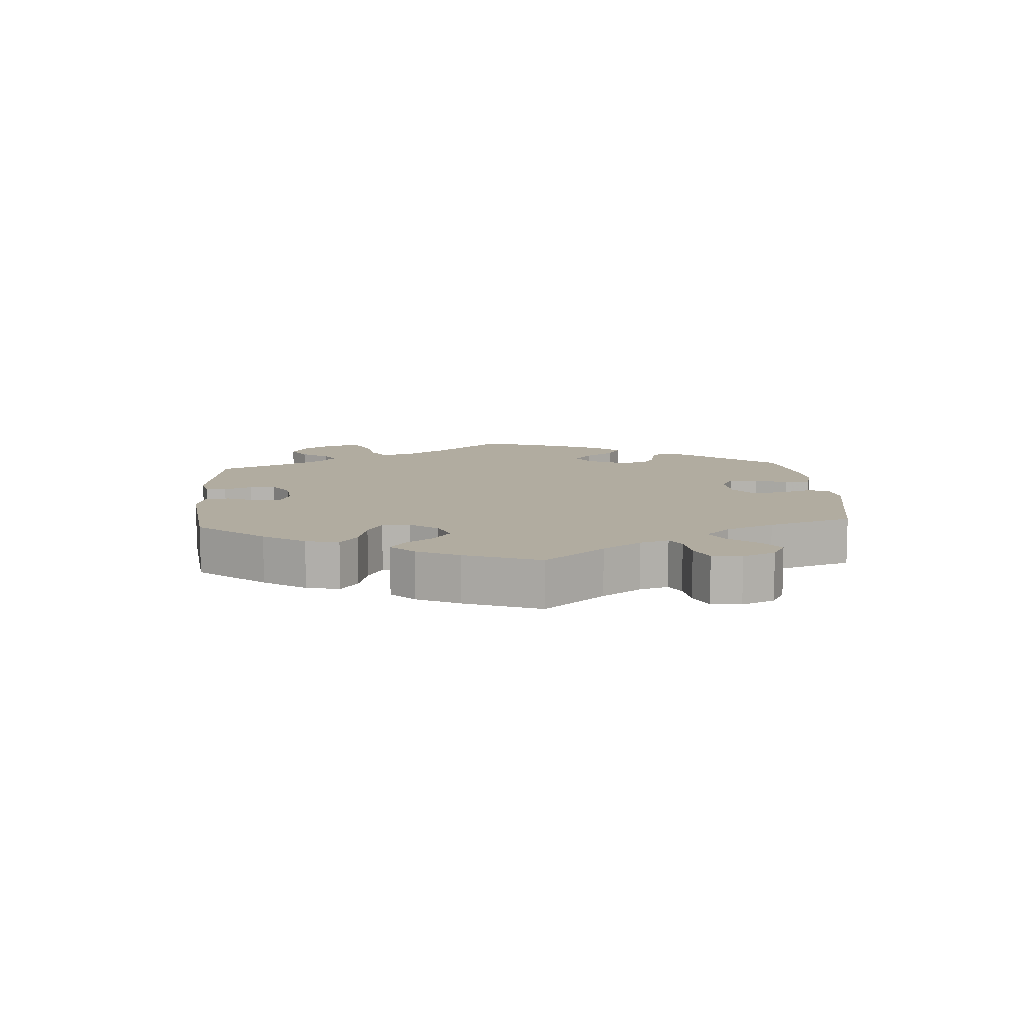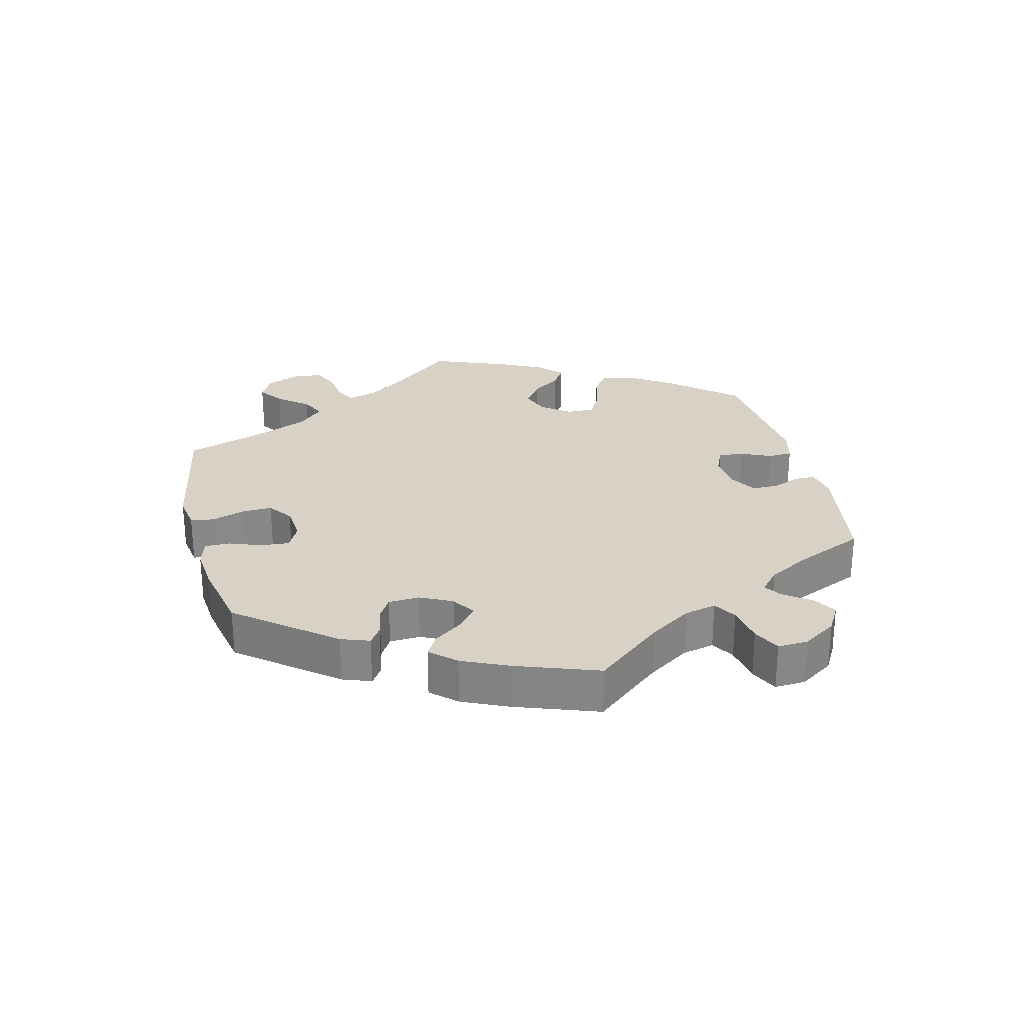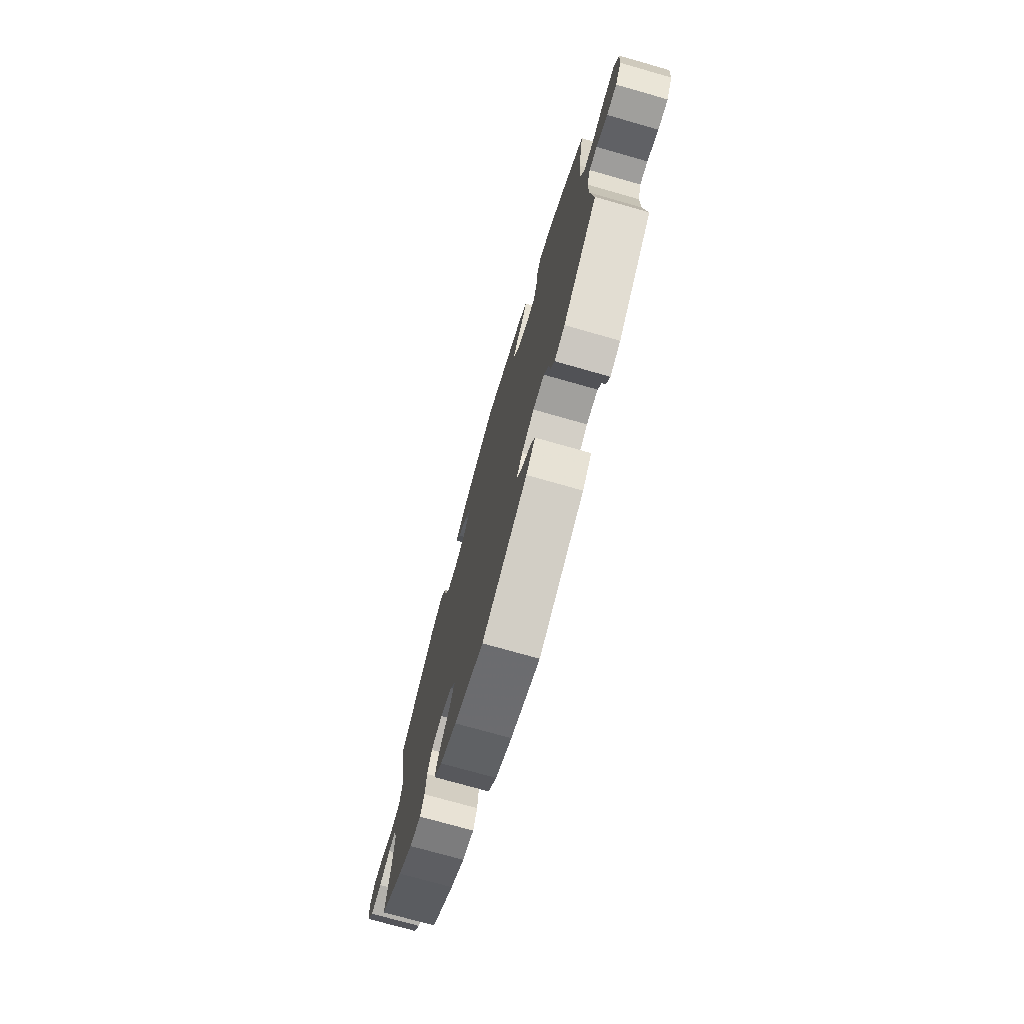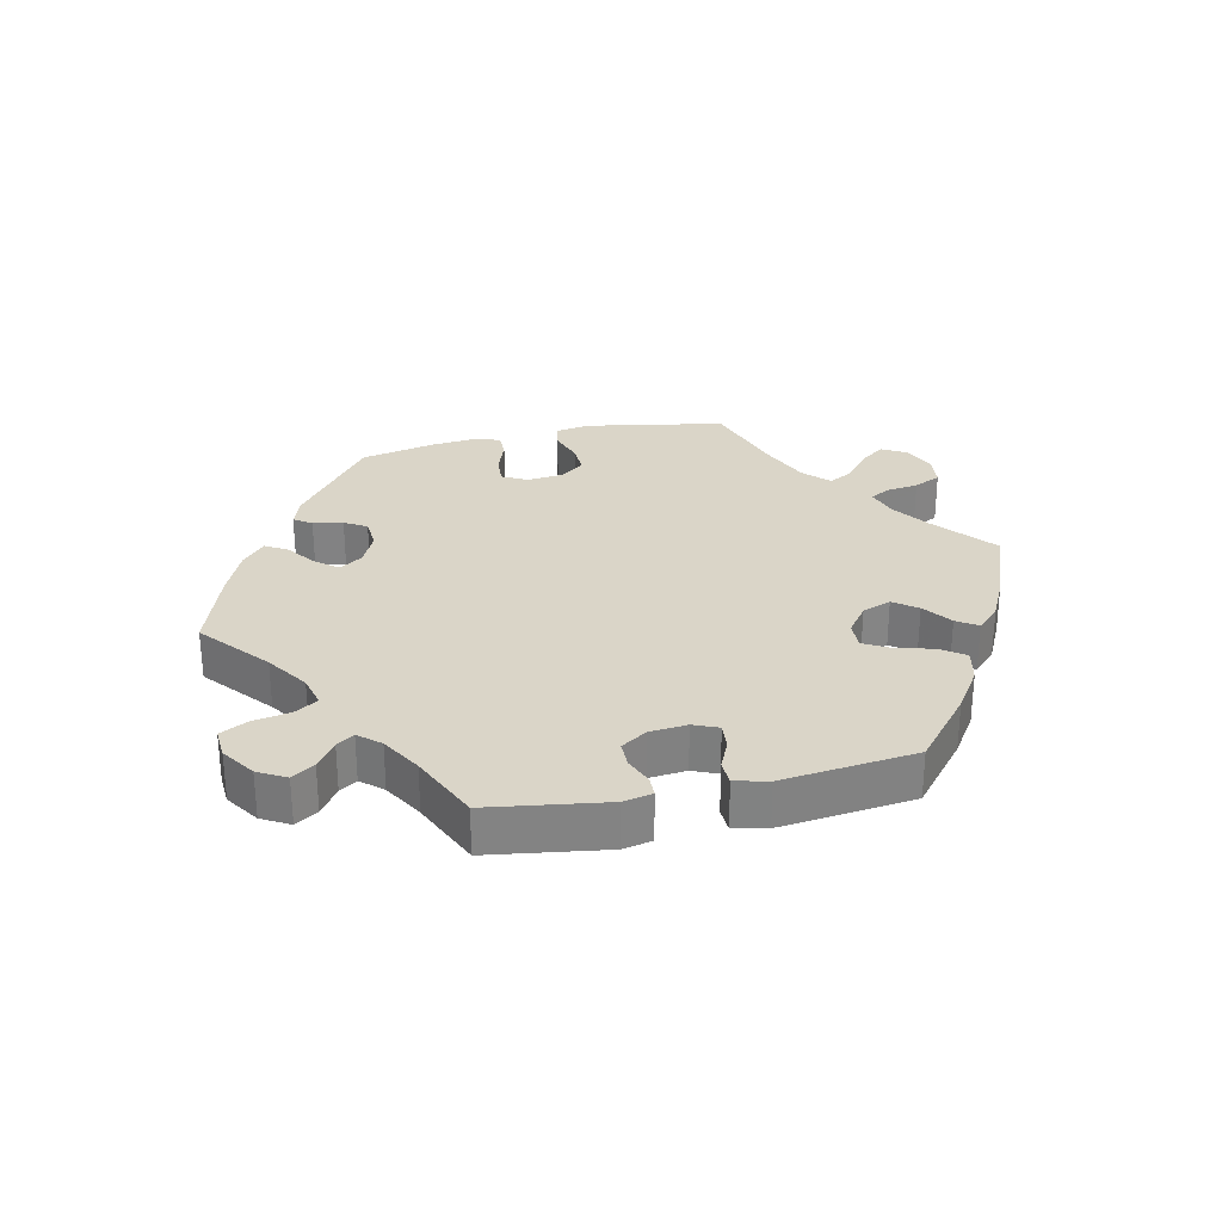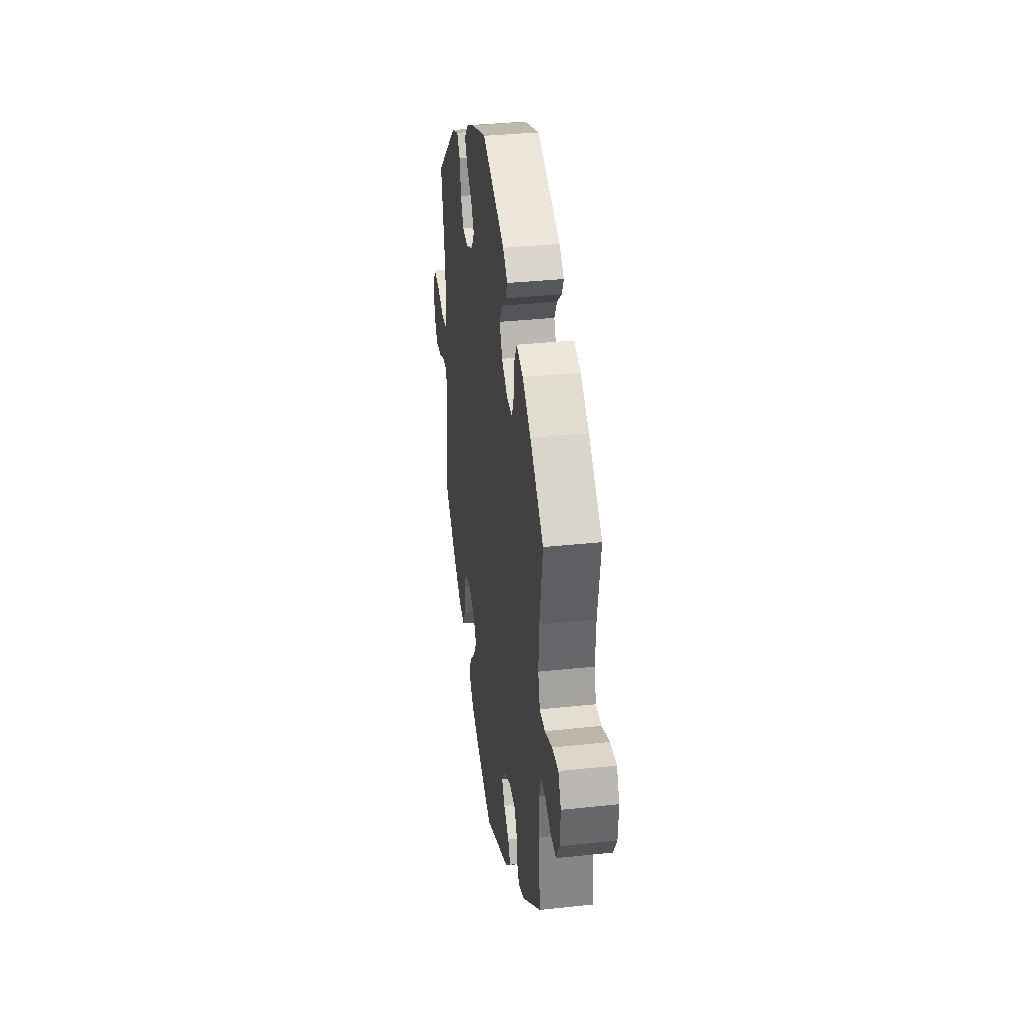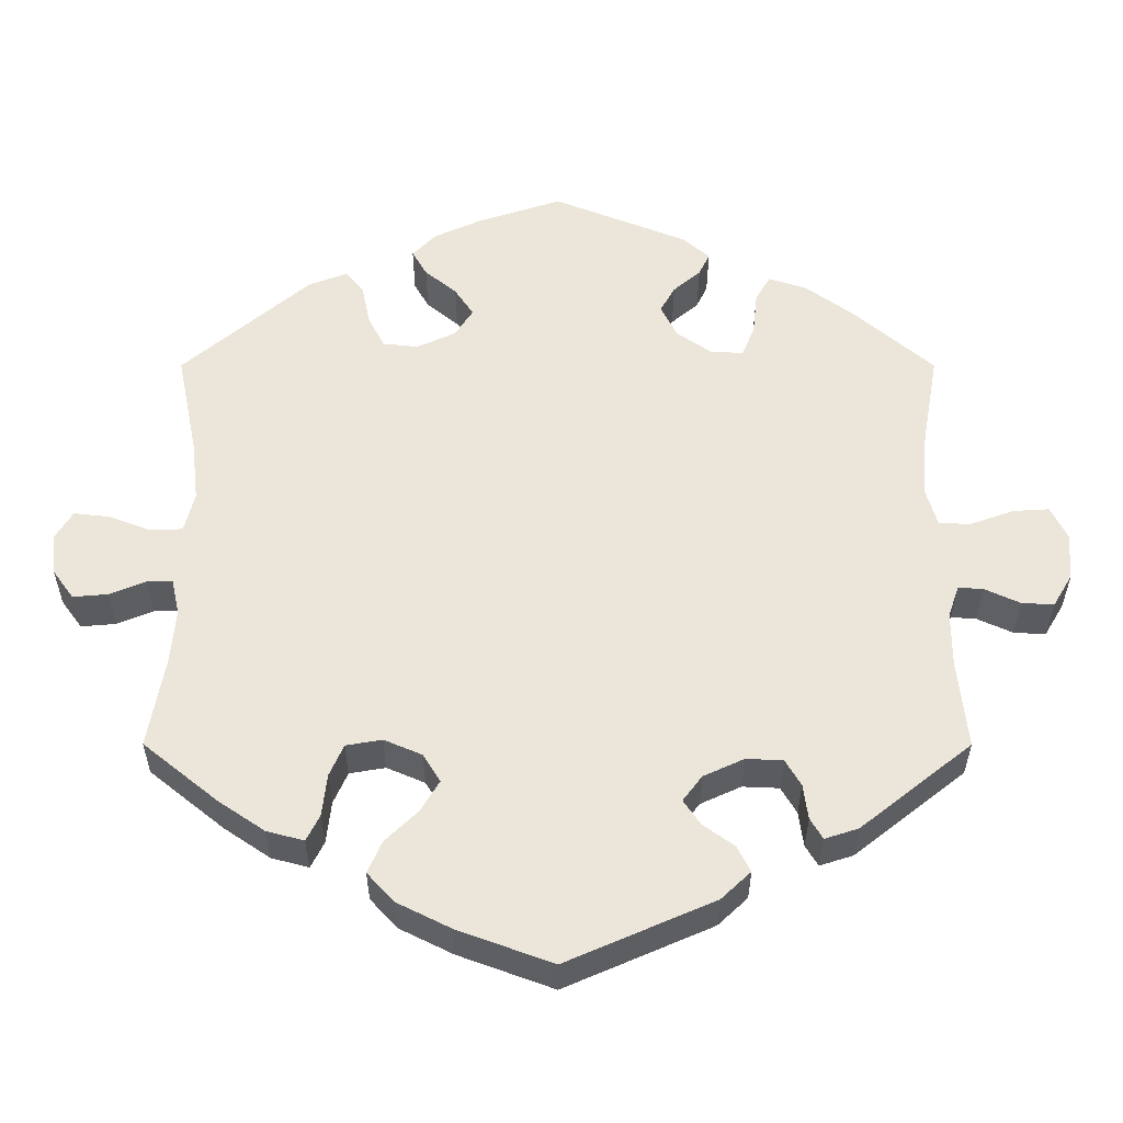
<metadata>
{"format":"obj","ext":"obj","renderer":"f3d","projection":"perspective","resolution":1024,"background":"white","views":[{"elev":10.1,"azim":-124.2,"up":"+Y"},{"elev":27.5,"azim":46.4,"up":"+Y"},{"elev":-74.0,"azim":74.1,"up":"+Z"},{"elev":29.3,"azim":137.4,"up":"+Y"},{"elev":34.4,"azim":81.8,"up":"+Z"},{"elev":-33.5,"azim":-0.1,"up":"+Z"}]}
</metadata>
<code>
v -0.48 0.07 -0.17
v -0.474 0.07 -0.099
v -0.484 0.07 -0.054
v -0.517 0.07 -0.054
v -0.563 0.07 -0.073
v -0.608 0.07 -0.077
v -0.635 0.07 -0.04
v -0.641 0.07 0.014
v -0.619 0.07 0.05
v -0.574 0.07 0.045
v -0.519 0.07 0.024
v -0.478 0.07 0.026
v -0.465 0.07 0.077
v -0.474 0.07 0.156
v -0.501 0.07 0.289
v -0.338 0.07 0.428
v -0.288 0.07 0.447
v -0.265 0.07 0.419
v -0.254 0.07 0.366
v -0.233 0.07 0.326
v -0.188 0.07 0.321
v -0.138 0.07 0.344
v -0.115 0.07 0.38
v -0.139 0.07 0.416
v -0.18 0.07 0.45
v -0.199 0.07 0.483
v -0.169 0.07 0.514
v -0.108 0.07 0.542
v 0 0.07 0.578
v 0.172 0.07 0.509
v 0.207 0.07 0.479
v 0.193 0.07 0.45
v 0.158 0.07 0.42
v 0.139 0.07 0.386
v 0.16 0.07 0.344
v 0.205 0.07 0.313
v 0.247 0.07 0.311
v 0.263 0.07 0.351
v 0.269 0.07 0.406
v 0.288 0.07 0.439
v 0.337 0.07 0.423
v 0.4 0.07 0.377
v 0.501 0.07 0.29
v 0.478 0.07 0.16
v 0.473 0.07 0.084
v 0.487 0.07 0.036
v 0.528 0.07 0.035
v 0.583 0.07 0.055
v 0.63 0.07 0.058
v 0.651 0.07 0.016
v 0.647 0.07 -0.045
v 0.622 0.07 -0.087
v 0.581 0.07 -0.085
v 0.535 0.07 -0.064
v 0.503 0.07 -0.062
v 0.489 0.07 -0.103
v 0.489 0.07 -0.173
v 0.501 0.07 -0.288
v 0.358 0.07 -0.402
v 0.315 0.07 -0.416
v 0.299 0.07 -0.389
v 0.293 0.07 -0.344
v 0.273 0.07 -0.31
v 0.226 0.07 -0.308
v 0.174 0.07 -0.332
v 0.149 0.07 -0.365
v 0.171 0.07 -0.397
v 0.211 0.07 -0.426
v 0.228 0.07 -0.459
v 0.19 0.07 -0.495
v 0.001 0.07 -0.578
v -0.121 0.07 -0.533
v -0.189 0.07 -0.499
v -0.224 0.07 -0.461
v -0.206 0.07 -0.42
v -0.164 0.07 -0.379
v -0.14 0.07 -0.339
v -0.162 0.07 -0.303
v -0.211 0.07 -0.282
v -0.257 0.07 -0.29
v -0.275 0.07 -0.331
v -0.281 0.07 -0.385
v -0.298 0.07 -0.419
v -0.346 0.07 -0.406
v -0.405 0.07 -0.366
v -0.501 0.07 -0.288
v -0.48 0 -0.17
v -0.474 0 -0.099
v -0.484 0 -0.054
v -0.517 0 -0.054
v -0.563 0 -0.073
v -0.608 0 -0.077
v -0.635 0 -0.04
v -0.641 0 0.014
v -0.619 0 0.05
v -0.574 0 0.045
v -0.519 0 0.024
v -0.478 0 0.026
v -0.465 0 0.077
v -0.474 0 0.156
v -0.501 0 0.289
v -0.338 0 0.428
v -0.288 0 0.447
v -0.265 0 0.419
v -0.254 0 0.366
v -0.233 0 0.326
v -0.188 0 0.321
v -0.138 0 0.344
v -0.115 0 0.38
v -0.139 0 0.416
v -0.18 0 0.45
v -0.199 0 0.483
v -0.169 0 0.514
v -0.108 0 0.542
v 0 0 0.578
v 0.172 0 0.509
v 0.207 0 0.479
v 0.193 0 0.45
v 0.158 0 0.42
v 0.139 0 0.386
v 0.16 0 0.344
v 0.205 0 0.313
v 0.247 0 0.311
v 0.263 0 0.351
v 0.269 0 0.406
v 0.288 0 0.439
v 0.337 0 0.423
v 0.4 0 0.377
v 0.501 0 0.29
v 0.478 0 0.16
v 0.473 0 0.084
v 0.487 0 0.036
v 0.528 0 0.035
v 0.583 0 0.055
v 0.63 0 0.058
v 0.651 0 0.016
v 0.647 0 -0.045
v 0.622 0 -0.087
v 0.581 0 -0.085
v 0.535 0 -0.064
v 0.503 0 -0.062
v 0.489 0 -0.103
v 0.489 0 -0.173
v 0.501 0 -0.288
v 0.358 0 -0.402
v 0.315 0 -0.416
v 0.299 0 -0.389
v 0.293 0 -0.344
v 0.273 0 -0.31
v 0.226 0 -0.308
v 0.174 0 -0.332
v 0.149 0 -0.365
v 0.171 0 -0.397
v 0.211 0 -0.426
v 0.228 0 -0.459
v 0.19 0 -0.495
v 0.001 0 -0.578
v -0.121 0 -0.533
v -0.189 0 -0.499
v -0.224 0 -0.461
v -0.206 0 -0.42
v -0.164 0 -0.379
v -0.14 0 -0.339
v -0.162 0 -0.303
v -0.211 0 -0.282
v -0.257 0 -0.29
v -0.275 0 -0.331
v -0.281 0 -0.385
v -0.298 0 -0.419
v -0.346 0 -0.406
v -0.405 0 -0.366
v -0.501 0 -0.288
f 85 86 1
f 84 85 1 2
f 81 82 83 84
f 80 81 84 2
f 79 80 2 3
f 78 79 3
f 73 74 75 76
f 73 76 77
f 72 73 77
f 71 72 77
f 70 71 77
f 67 68 69 70
f 66 67 70 77
f 65 66 77 78
f 59 60 61 62
f 57 58 59 62
f 56 57 62 63
f 55 56 63 64
f 51 52 53 54
f 51 54 55
f 50 51 55
f 47 48 49 50
f 46 47 50 55
f 45 46 55 64
f 41 42 43 44
f 38 39 40 41
f 37 38 41 44
f 36 37 44 45
f 30 31 32 33
f 30 33 34
f 29 30 34
f 28 29 34 35
f 24 25 26 27
f 23 24 27 28
f 16 17 18 19
f 14 15 16 19
f 13 14 19 20
f 12 13 20 21
f 8 9 10 11
f 8 11 12
f 7 8 12
f 4 5 6 7
f 3 4 7 12
f 35 36 45 64
f 23 28 35 64
f 22 23 64 65
f 21 22 65 78
f 3 12 21 78
f 87 172 171
f 88 87 171 170
f 170 169 168 167
f 88 170 167 166
f 89 88 166 165
f 89 165 164
f 162 161 160 159
f 163 162 159
f 163 159 158
f 163 158 157
f 163 157 156
f 156 155 154 153
f 163 156 153 152
f 164 163 152 151
f 148 147 146 145
f 148 145 144 143
f 149 148 143 142
f 150 149 142 141
f 140 139 138 137
f 141 140 137
f 141 137 136
f 136 135 134 133
f 141 136 133 132
f 150 141 132 131
f 130 129 128 127
f 127 126 125 124
f 130 127 124 123
f 131 130 123 122
f 119 118 117 116
f 120 119 116
f 120 116 115
f 121 120 115 114
f 113 112 111 110
f 114 113 110 109
f 105 104 103 102
f 105 102 101 100
f 106 105 100 99
f 107 106 99 98
f 97 96 95 94
f 98 97 94
f 98 94 93
f 93 92 91 90
f 98 93 90 89
f 150 131 122 121
f 150 121 114 109
f 151 150 109 108
f 164 151 108 107
f 164 107 98 89
f 1 87 88 2
f 2 88 89 3
f 3 89 90 4
f 4 90 91 5
f 5 91 92 6
f 6 92 93 7
f 7 93 94 8
f 8 94 95 9
f 9 95 96 10
f 10 96 97 11
f 11 97 98 12
f 12 98 99 13
f 13 99 100 14
f 14 100 101 15
f 15 101 102 16
f 16 102 103 17
f 17 103 104 18
f 18 104 105 19
f 19 105 106 20
f 20 106 107 21
f 21 107 108 22
f 22 108 109 23
f 23 109 110 24
f 24 110 111 25
f 25 111 112 26
f 26 112 113 27
f 27 113 114 28
f 28 114 115 29
f 29 115 116 30
f 30 116 117 31
f 31 117 118 32
f 32 118 119 33
f 33 119 120 34
f 34 120 121 35
f 35 121 122 36
f 36 122 123 37
f 37 123 124 38
f 38 124 125 39
f 39 125 126 40
f 40 126 127 41
f 41 127 128 42
f 42 128 129 43
f 43 129 130 44
f 44 130 131 45
f 45 131 132 46
f 46 132 133 47
f 47 133 134 48
f 48 134 135 49
f 49 135 136 50
f 50 136 137 51
f 51 137 138 52
f 52 138 139 53
f 53 139 140 54
f 54 140 141 55
f 55 141 142 56
f 56 142 143 57
f 57 143 144 58
f 58 144 145 59
f 59 145 146 60
f 60 146 147 61
f 61 147 148 62
f 62 148 149 63
f 63 149 150 64
f 64 150 151 65
f 65 151 152 66
f 66 152 153 67
f 67 153 154 68
f 68 154 155 69
f 69 155 156 70
f 70 156 157 71
f 71 157 158 72
f 72 158 159 73
f 73 159 160 74
f 74 160 161 75
f 75 161 162 76
f 76 162 163 77
f 77 163 164 78
f 78 164 165 79
f 79 165 166 80
f 80 166 167 81
f 81 167 168 82
f 82 168 169 83
f 83 169 170 84
f 84 170 171 85
f 85 171 172 86
f 86 172 87 1

</code>
